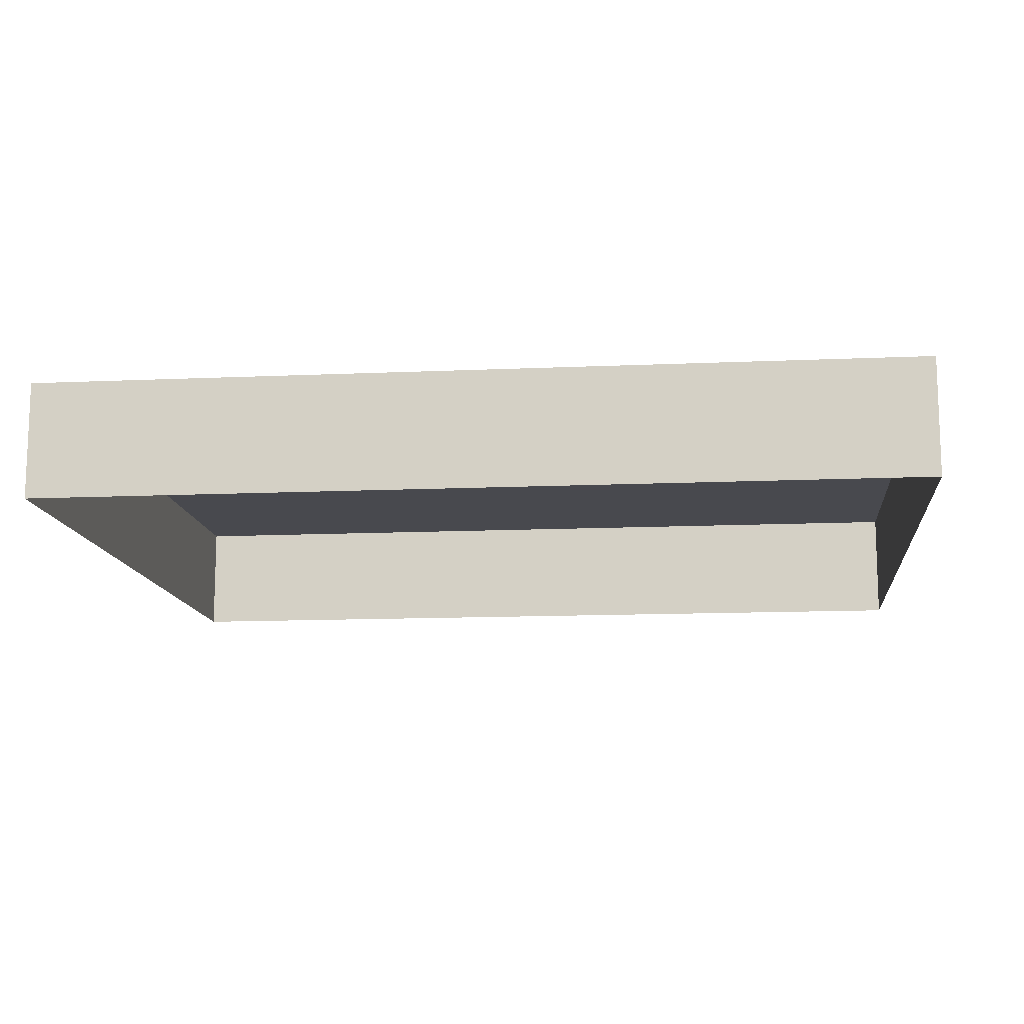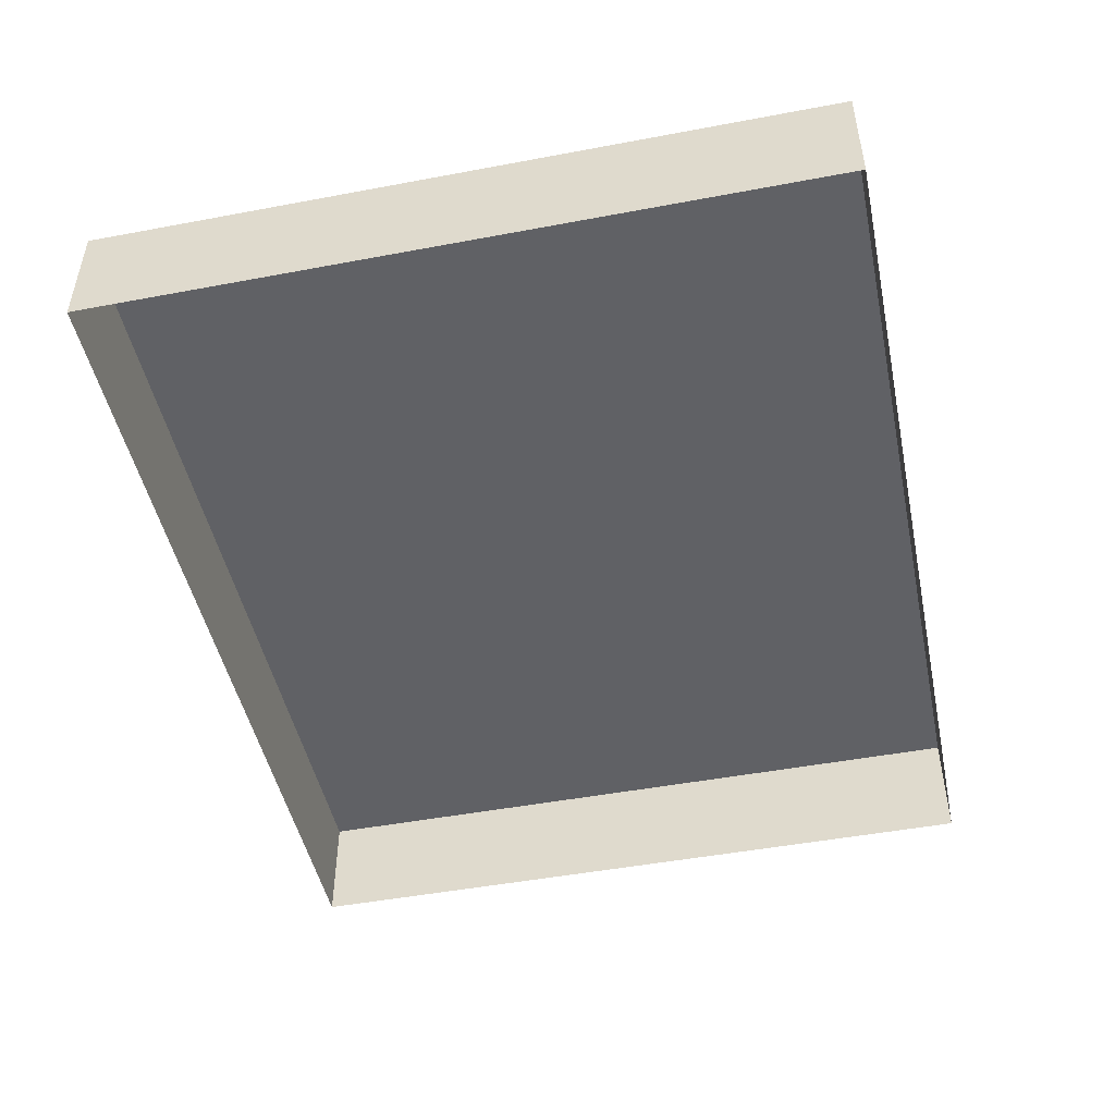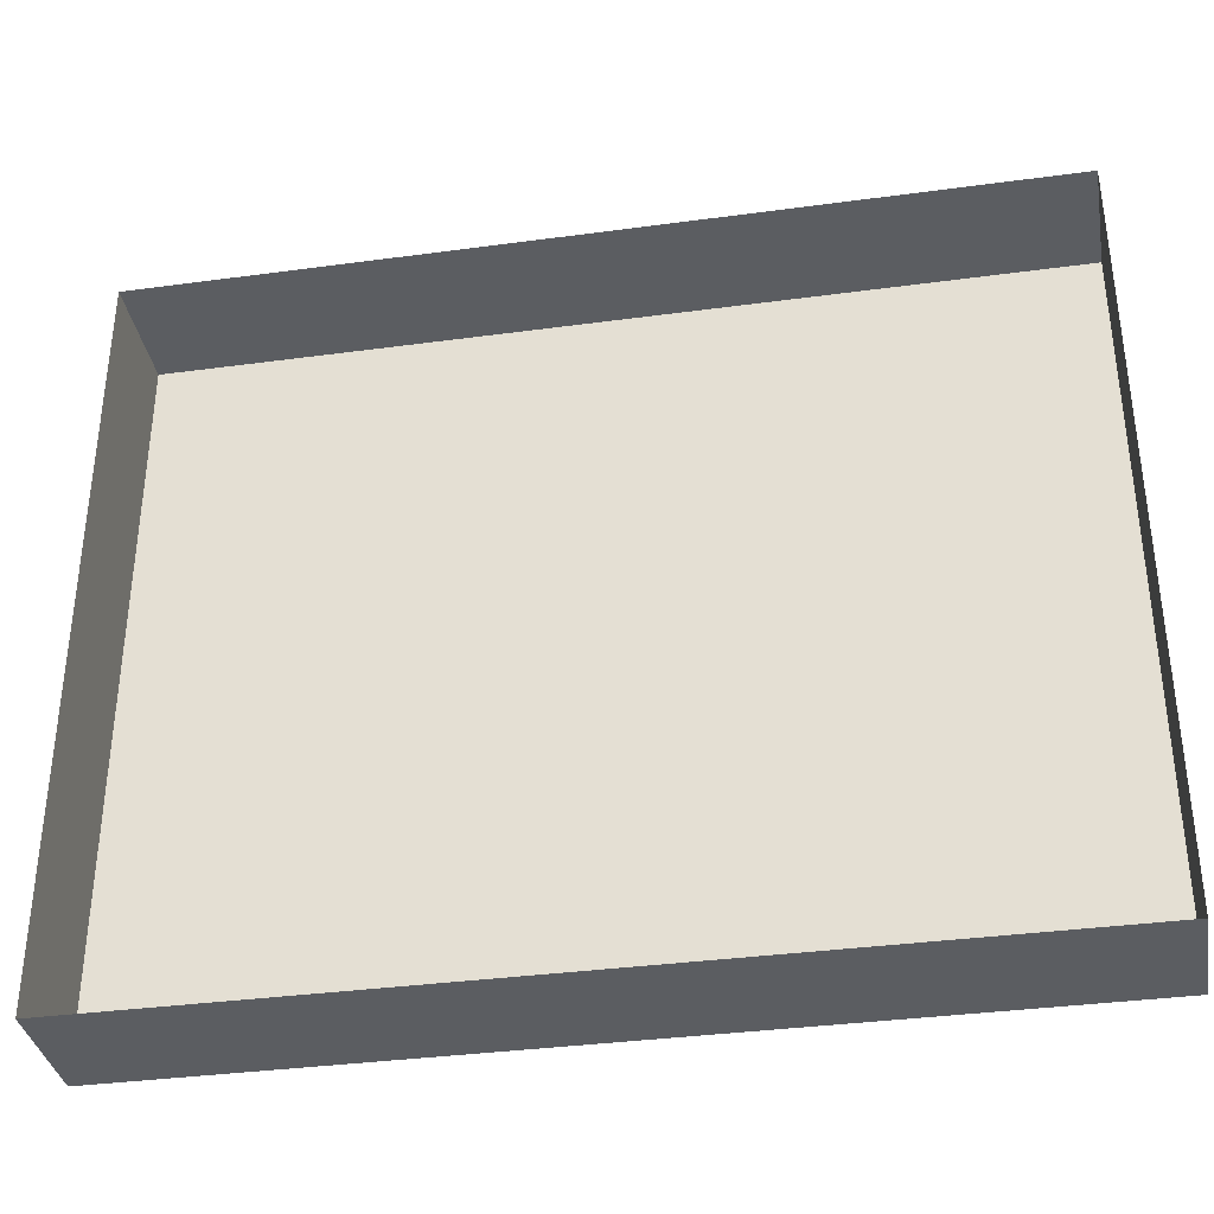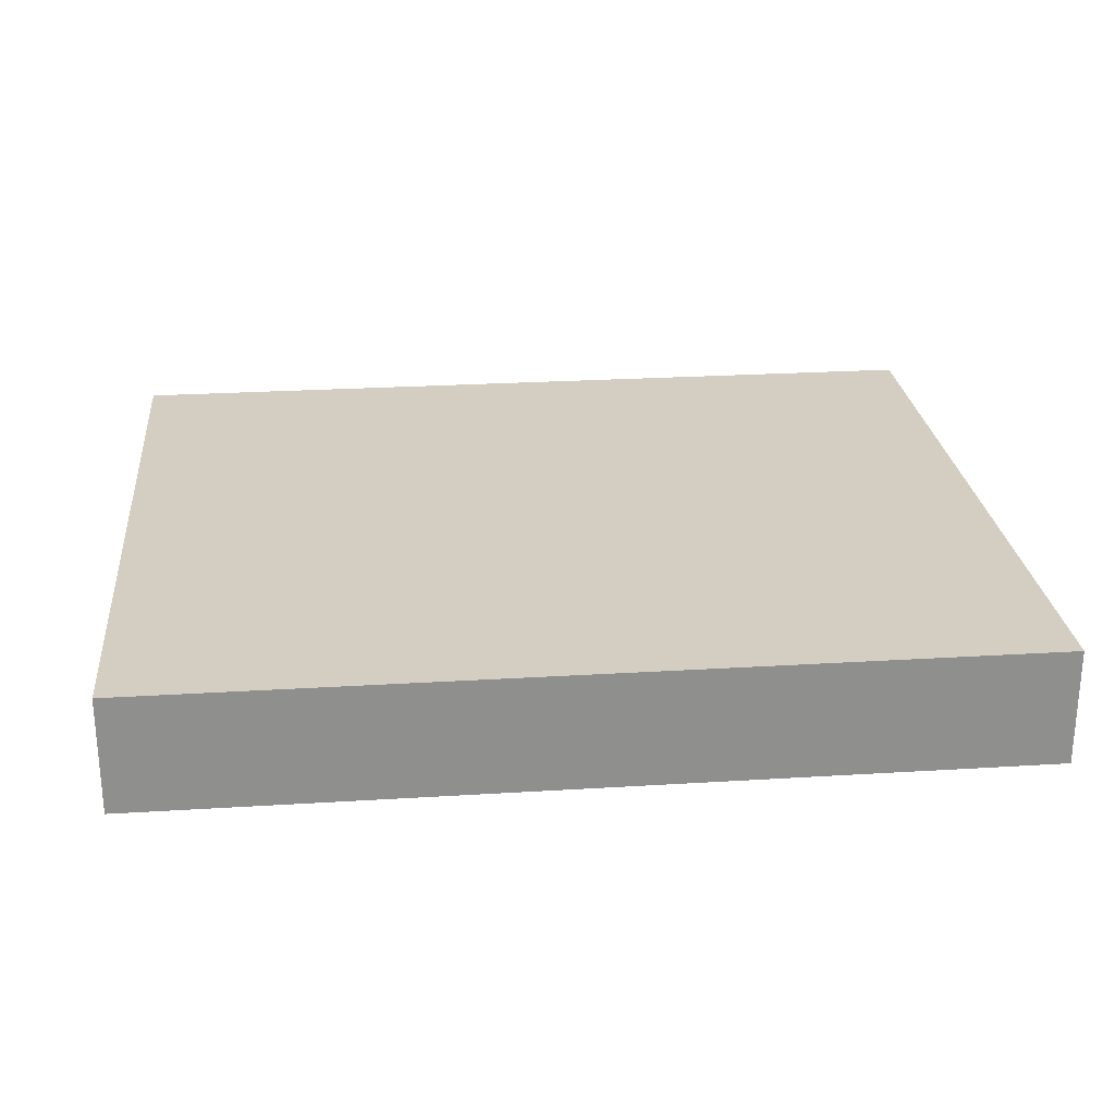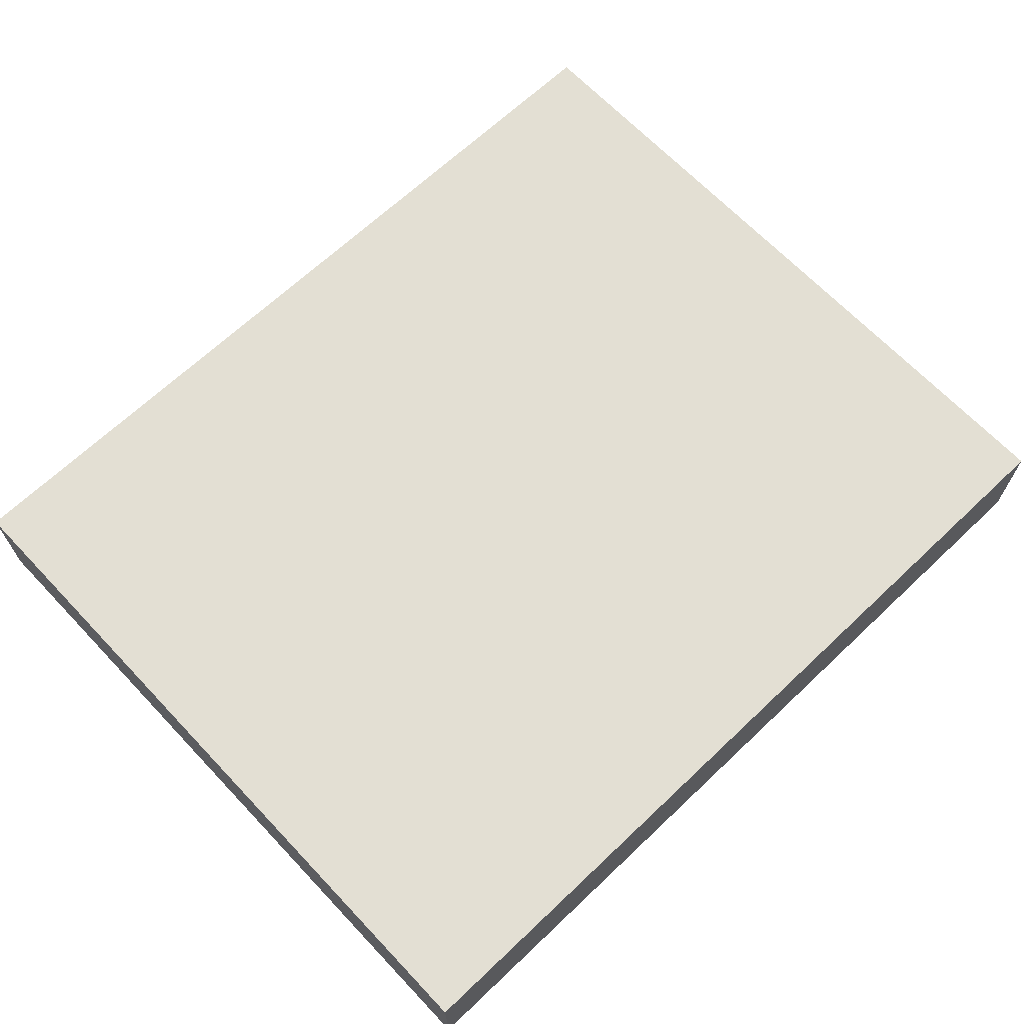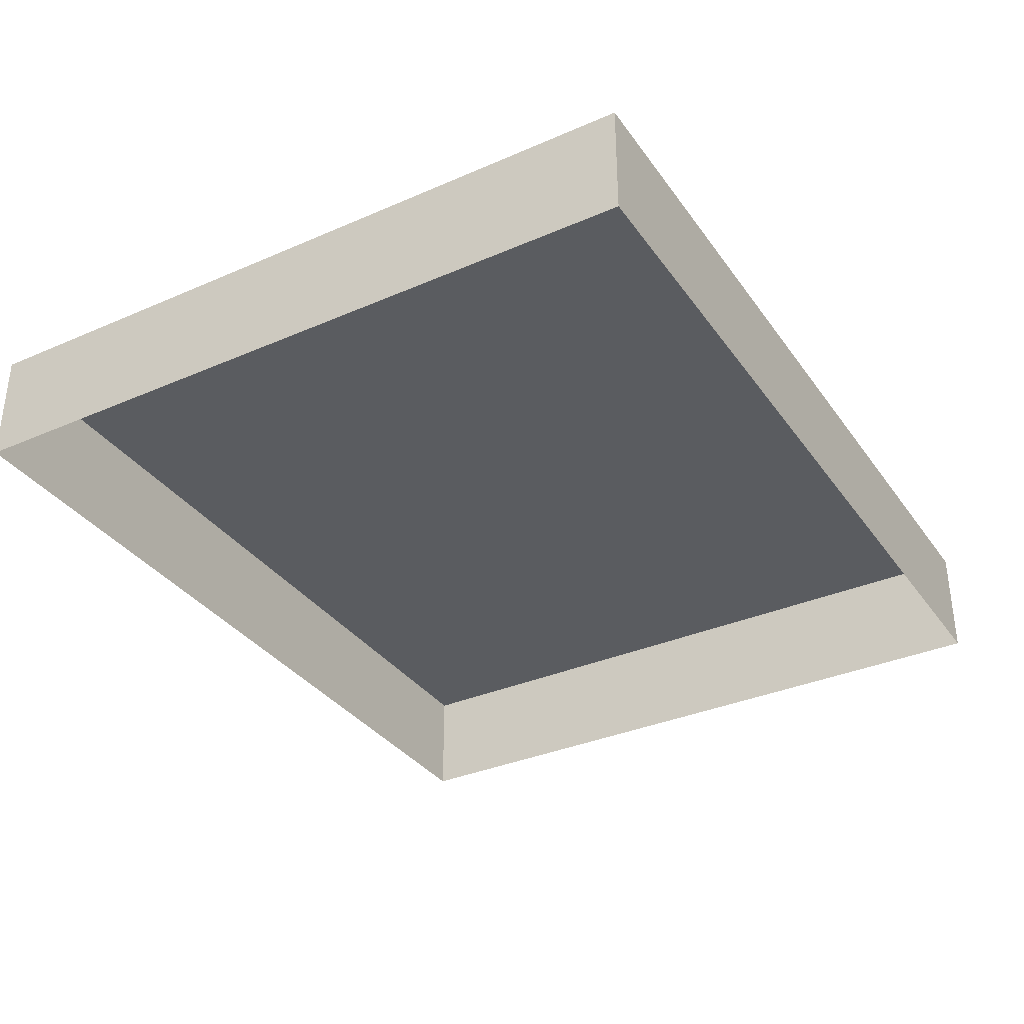
<metadata>
{"format":"obj","ext":"obj","renderer":"f3d","projection":"perspective","resolution":1024,"background":"white","views":[{"elev":-12.7,"azim":-174.1,"up":"+Y"},{"elev":-48.0,"azim":101.9,"up":"+Y"},{"elev":-35.7,"azim":10.1,"up":"+Z"},{"elev":25.3,"azim":-5.7,"up":"+Y"},{"elev":67.0,"azim":-43.5,"up":"+Y"},{"elev":-34.4,"azim":120.3,"up":"+Y"}]}
</metadata>
<code>
o mesh56/mesh56-geometry#mesh56-geometry
v 0.366 -0.1427 -0.05361
v 0.366 -0.1503 -0.006431
v 0.366 -0.1427 -0.006431
v 0.366 -0.1503 -0.05361
v 0.3094 -0.1503 -0.006431
v 0.3094 -0.1427 -0.006431
v 0.3094 -0.1503 -0.05361
v 0.3094 -0.1427 -0.05361
f 1 2 3
f 2 1 4
f 5 3 2
f 6 1 3
f 1 7 4
f 3 5 6
f 1 6 8
f 7 1 8
f 5 8 6
f 8 5 7
f 3 2 1
f 4 1 2
f 2 3 5
f 3 1 6
f 4 7 1
f 6 5 3
f 8 6 1
f 8 1 7
f 6 8 5
f 7 5 8

</code>
